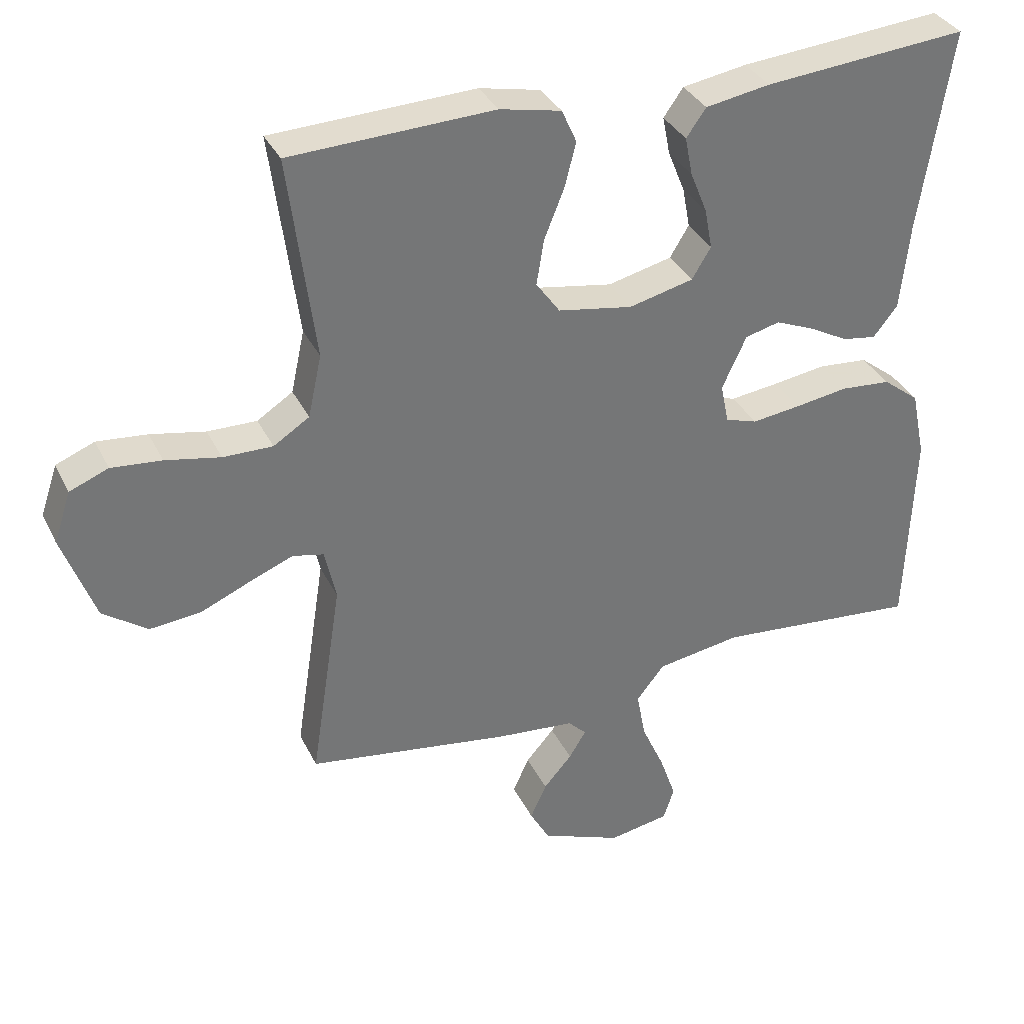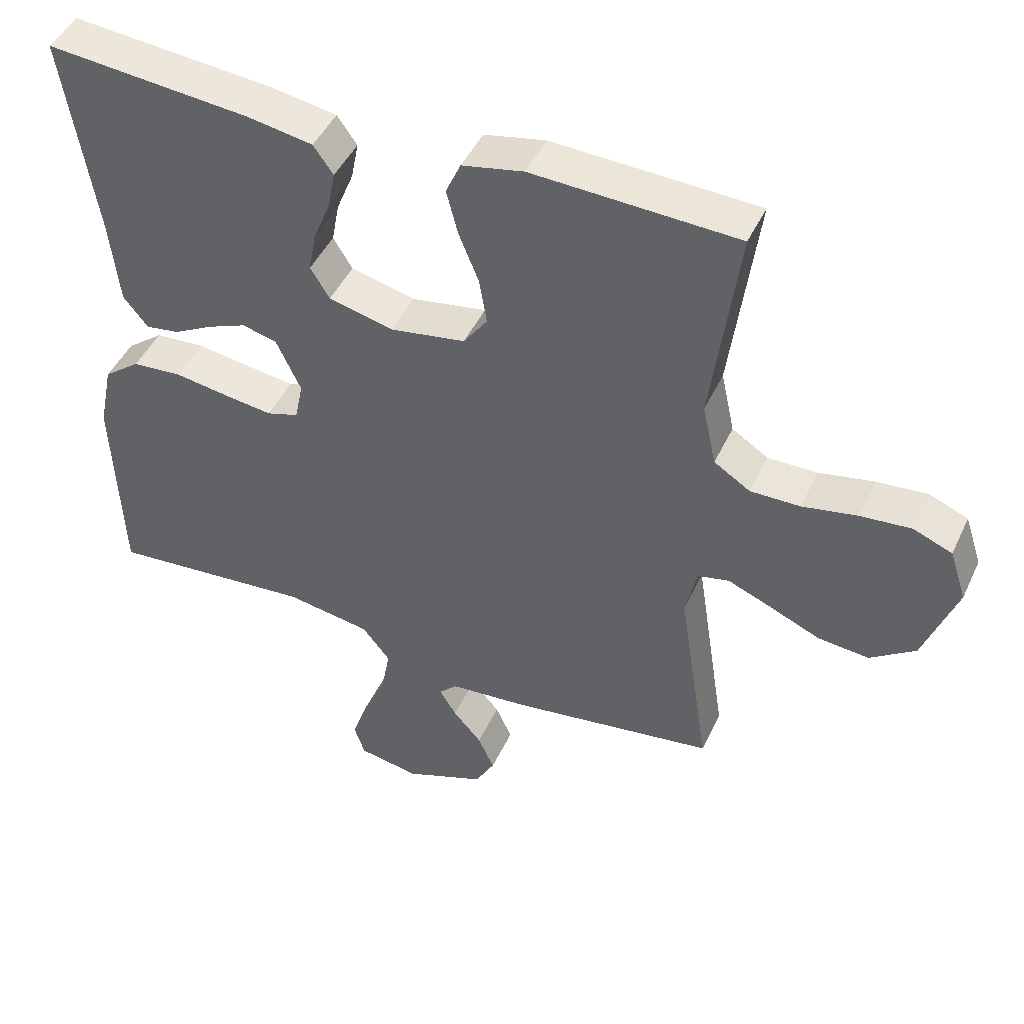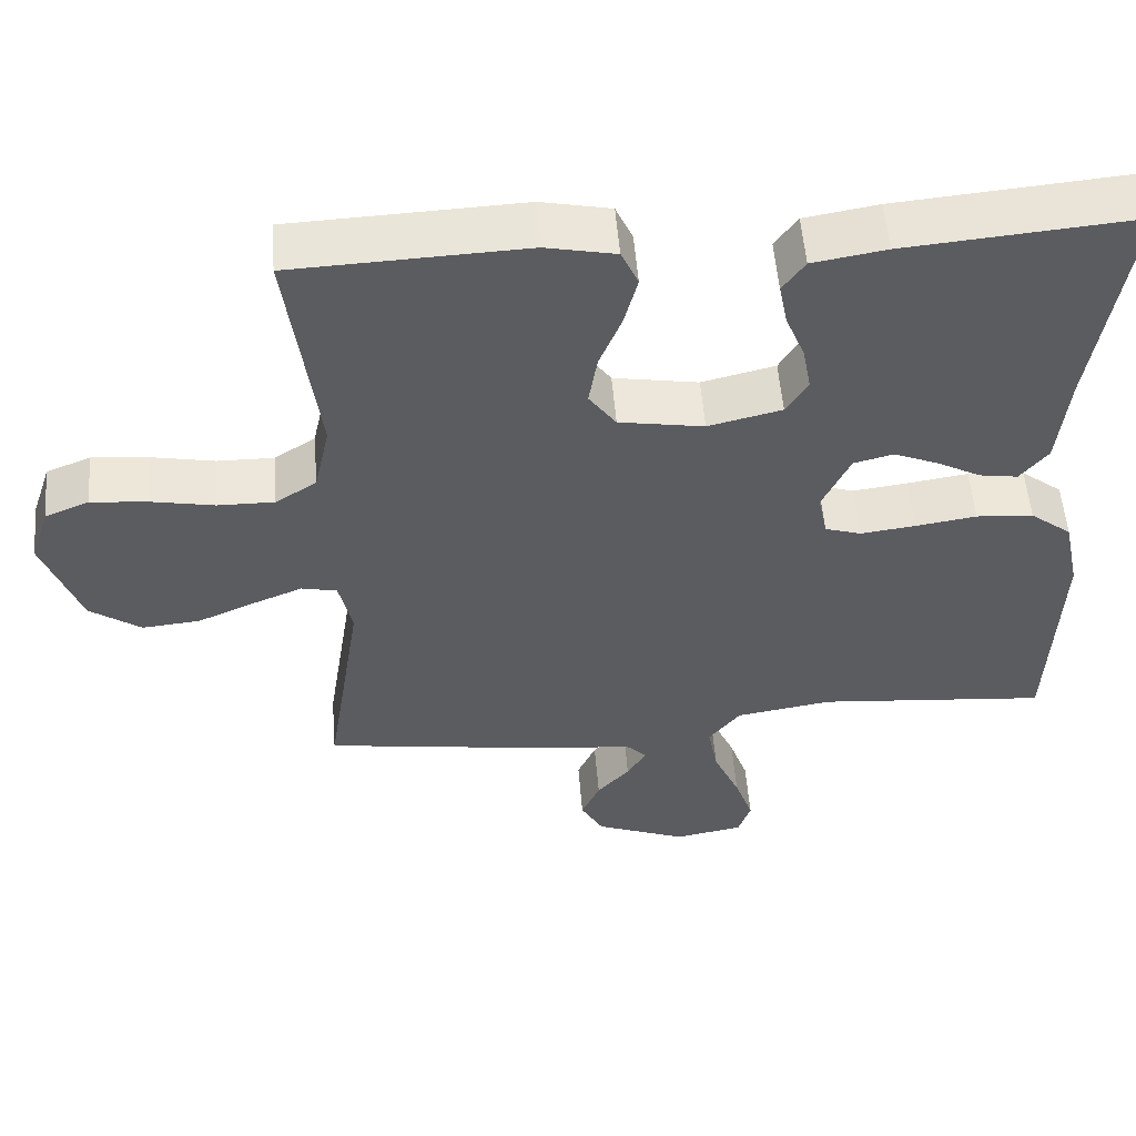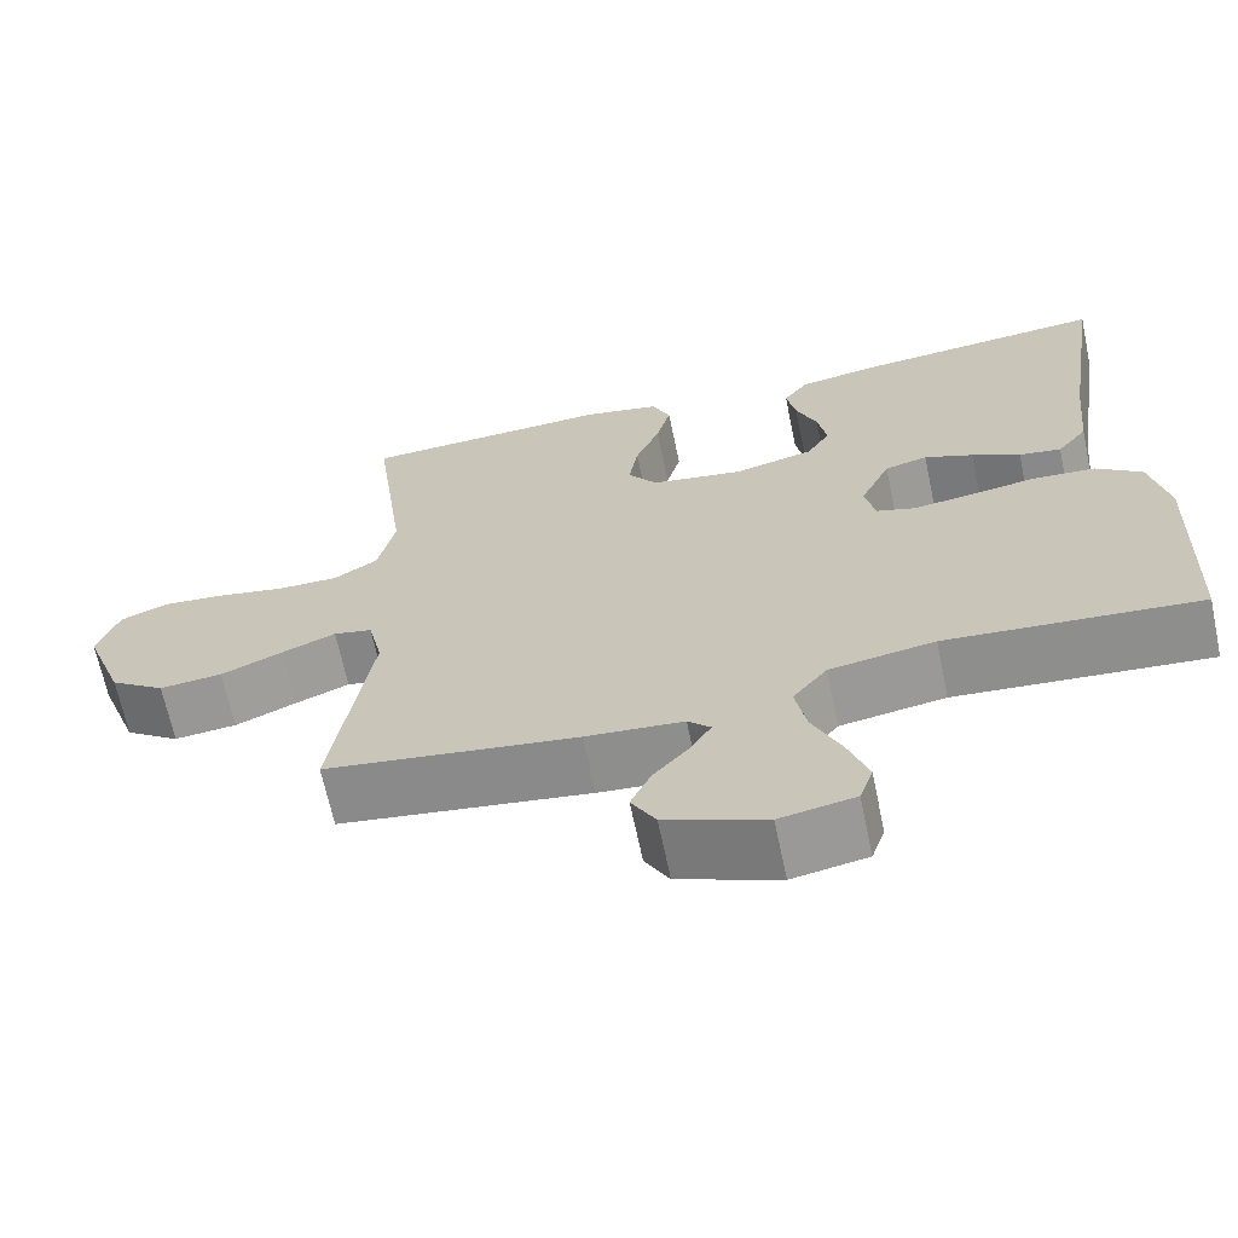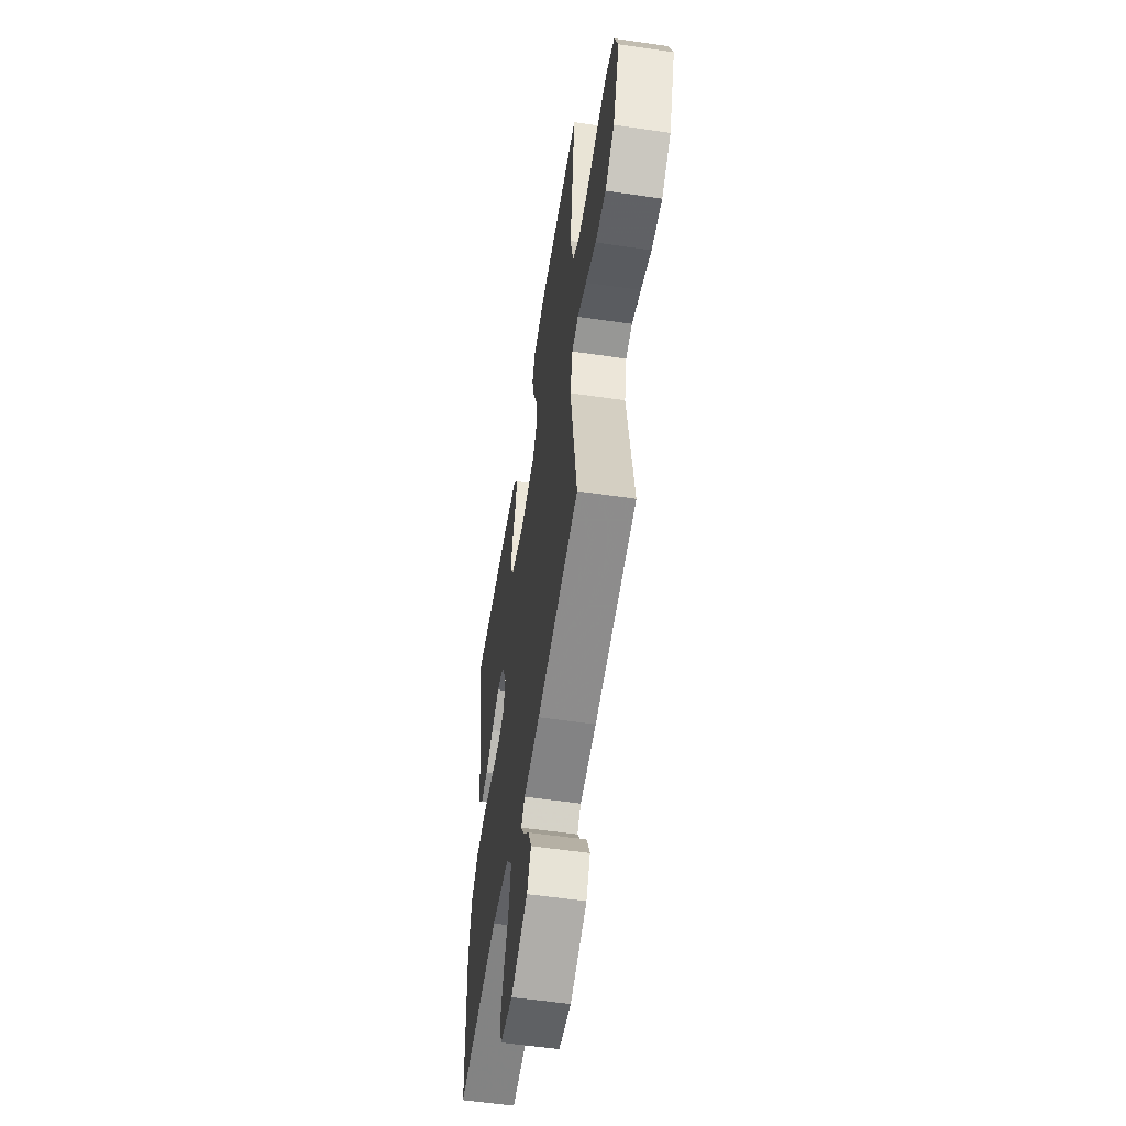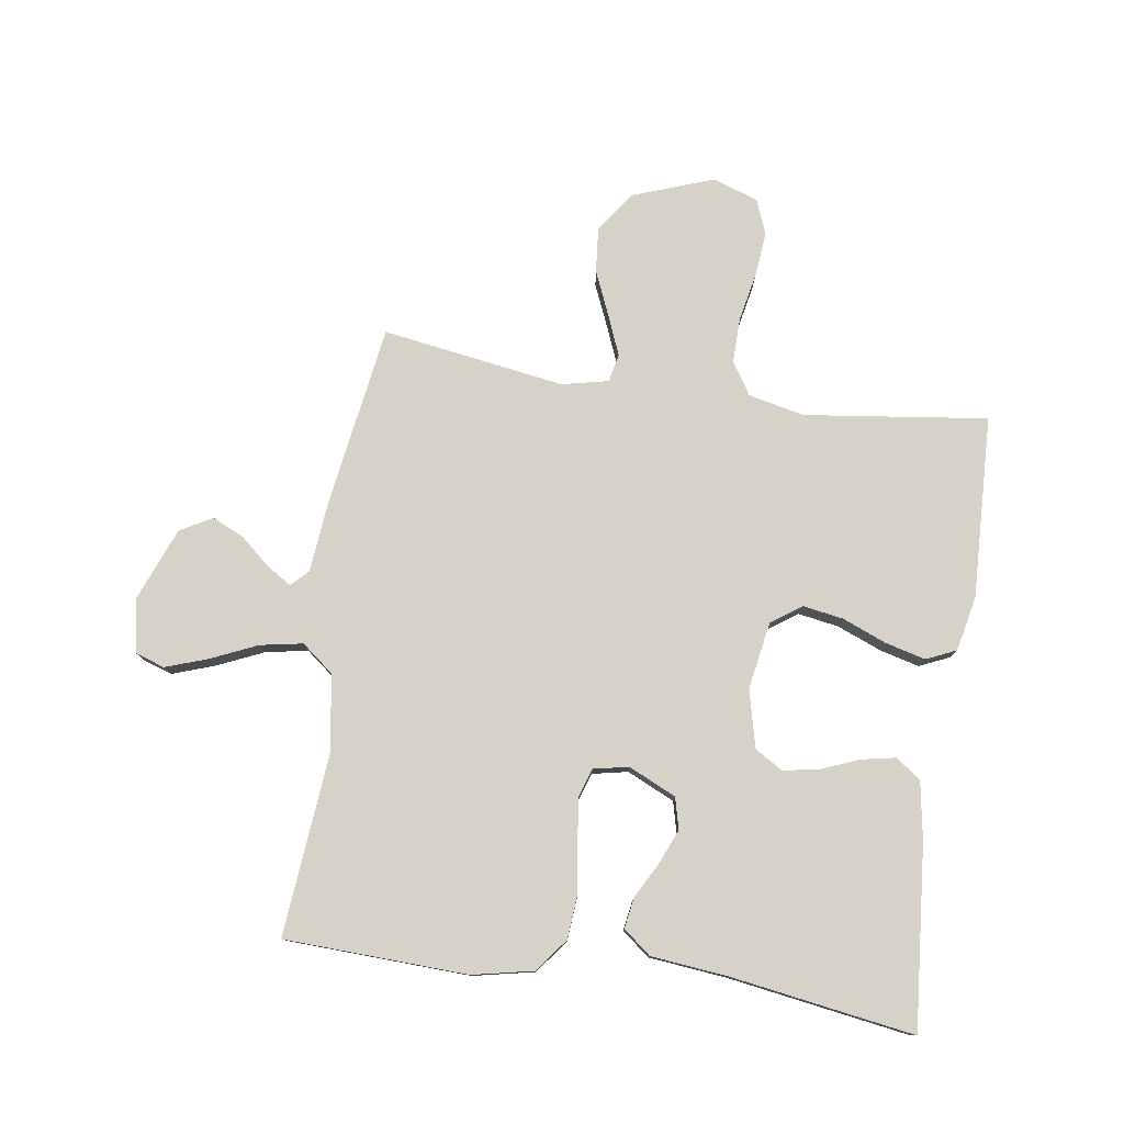
<metadata>
{"format":"obj","ext":"obj","renderer":"f3d","projection":"perspective","resolution":1024,"background":"white","views":[{"elev":34.5,"azim":156.8,"up":"+Z"},{"elev":46.1,"azim":24.1,"up":"+Z"},{"elev":54.3,"azim":175.4,"up":"+Z"},{"elev":-66.7,"azim":-168.1,"up":"+Z"},{"elev":-55.8,"azim":81.2,"up":"+Z"},{"elev":78.3,"azim":-81.5,"up":"+Y"}]}
</metadata>
<code>
v 0.5 0.07 0.5
v 0.461 0.07 0.2
v 0.481 0.07 0.108
v 0.534 0.07 0.074
v 0.607 0.07 0.075
v 0.688 0.07 0.091
v 0.762 0.07 0.098
v 0.819 0.07 0.075
v 0.844 0.07 0
v 0.796 0.07 -0.132
v 0.73 0.07 -0.179
v 0.655 0.07 -0.172
v 0.581 0.07 -0.14
v 0.517 0.07 -0.114
v 0.471 0.07 -0.124
v 0.454 0.07 -0.2
v 0.5 0.07 -0.5
v 0.2 0.07 -0.545
v 0.084 0.07 -0.556
v 0.057 0.07 -0.583
v 0.082 0.07 -0.624
v 0.124 0.07 -0.672
v 0.148 0.07 -0.725
v 0.119 0.07 -0.777
v 0 0.07 -0.824
v -0.089 0.07 -0.808
v -0.105 0.07 -0.76
v -0.081 0.07 -0.691
v -0.047 0.07 -0.615
v -0.034 0.07 -0.545
v -0.075 0.07 -0.493
v -0.2 0.07 -0.473
v -0.5 0.07 -0.5
v -0.511 0.07 -0.2
v -0.49 0.07 -0.1
v -0.436 0.07 -0.058
v -0.362 0.07 -0.052
v -0.283 0.07 -0.064
v -0.212 0.07 -0.073
v -0.165 0.07 -0.058
v -0.153 0.07 0
v -0.189 0.07 0.078
v -0.24 0.07 0.091
v -0.298 0.07 0.067
v -0.355 0.07 0.036
v -0.405 0.07 0.028
v -0.441 0.07 0.073
v -0.454 0.07 0.2
v -0.5 0.07 0.5
v -0.2 0.07 0.474
v -0.105 0.07 0.458
v -0.076 0.07 0.417
v -0.087 0.07 0.361
v -0.112 0.07 0.299
v -0.123 0.07 0.24
v -0.095 0.07 0.194
v 0 0.07 0.171
v 0.11 0.07 0.19
v 0.145 0.07 0.239
v 0.134 0.07 0.306
v 0.105 0.07 0.378
v 0.088 0.07 0.444
v 0.11 0.07 0.493
v 0.2 0.07 0.512
v 0.5 0 0.5
v 0.461 0 0.2
v 0.481 0 0.108
v 0.534 0 0.074
v 0.607 0 0.075
v 0.688 0 0.091
v 0.762 0 0.098
v 0.819 0 0.075
v 0.844 0 0
v 0.796 0 -0.132
v 0.73 0 -0.179
v 0.655 0 -0.172
v 0.581 0 -0.14
v 0.517 0 -0.114
v 0.471 0 -0.124
v 0.454 0 -0.2
v 0.5 0 -0.5
v 0.2 0 -0.545
v 0.084 0 -0.556
v 0.057 0 -0.583
v 0.082 0 -0.624
v 0.124 0 -0.672
v 0.148 0 -0.725
v 0.119 0 -0.777
v 0 0 -0.824
v -0.089 0 -0.808
v -0.105 0 -0.76
v -0.081 0 -0.691
v -0.047 0 -0.615
v -0.034 0 -0.545
v -0.075 0 -0.493
v -0.2 0 -0.473
v -0.5 0 -0.5
v -0.511 0 -0.2
v -0.49 0 -0.1
v -0.436 0 -0.058
v -0.362 0 -0.052
v -0.283 0 -0.064
v -0.212 0 -0.073
v -0.165 0 -0.058
v -0.153 0 0
v -0.189 0 0.078
v -0.24 0 0.091
v -0.298 0 0.067
v -0.355 0 0.036
v -0.405 0 0.028
v -0.441 0 0.073
v -0.454 0 0.2
v -0.5 0 0.5
v -0.2 0 0.474
v -0.105 0 0.458
v -0.076 0 0.417
v -0.087 0 0.361
v -0.112 0 0.299
v -0.123 0 0.24
v -0.095 0 0.194
v 0 0 0.171
v 0.11 0 0.19
v 0.145 0 0.239
v 0.134 0 0.306
v 0.105 0 0.378
v 0.088 0 0.444
v 0.11 0 0.493
v 0.2 0 0.512
f 64 1 2
f 63 64 2
f 62 63 2
f 61 62 2
f 60 61 2
f 59 60 2 3
f 58 59 3 4
f 57 58 4
f 52 53 54
f 51 52 54
f 50 51 54
f 49 50 54
f 48 49 54
f 48 54 55
f 47 48 55
f 46 47 55
f 45 46 55
f 44 45 55
f 43 44 55 56
f 36 37 38
f 35 36 38
f 34 35 38
f 33 34 38
f 32 33 38
f 31 32 38 39
f 30 31 39 40
f 27 28 29
f 26 27 29
f 25 26 29
f 24 25 29
f 23 24 29
f 22 23 29
f 21 22 29
f 20 21 29 30
f 30 40 41
f 20 30 41
f 19 20 41
f 18 19 41
f 17 18 41
f 16 17 41
f 11 12 13
f 10 11 13
f 9 10 13
f 8 9 13
f 7 8 13
f 6 7 13
f 5 6 13
f 4 5 13 14
f 57 4 14 15
f 42 43 56 57
f 41 42 57
f 16 41 57
f 15 16 57
f 66 65 128
f 66 128 127
f 66 127 126
f 66 126 125
f 66 125 124
f 67 66 124 123
f 68 67 123 122
f 68 122 121
f 118 117 116
f 118 116 115
f 118 115 114
f 118 114 113
f 118 113 112
f 119 118 112
f 119 112 111
f 119 111 110
f 119 110 109
f 119 109 108
f 120 119 108 107
f 102 101 100
f 102 100 99
f 102 99 98
f 102 98 97
f 102 97 96
f 103 102 96 95
f 104 103 95 94
f 93 92 91
f 93 91 90
f 93 90 89
f 93 89 88
f 93 88 87
f 93 87 86
f 93 86 85
f 94 93 85 84
f 105 104 94
f 105 94 84
f 105 84 83
f 105 83 82
f 105 82 81
f 105 81 80
f 77 76 75
f 77 75 74
f 77 74 73
f 77 73 72
f 77 72 71
f 77 71 70
f 77 70 69
f 78 77 69 68
f 79 78 68 121
f 121 120 107 106
f 121 106 105
f 121 105 80
f 121 80 79
f 1 65 66 2
f 2 66 67 3
f 3 67 68 4
f 4 68 69 5
f 5 69 70 6
f 6 70 71 7
f 7 71 72 8
f 8 72 73 9
f 9 73 74 10
f 10 74 75 11
f 11 75 76 12
f 12 76 77 13
f 13 77 78 14
f 14 78 79 15
f 15 79 80 16
f 16 80 81 17
f 17 81 82 18
f 18 82 83 19
f 19 83 84 20
f 20 84 85 21
f 21 85 86 22
f 22 86 87 23
f 23 87 88 24
f 24 88 89 25
f 25 89 90 26
f 26 90 91 27
f 27 91 92 28
f 28 92 93 29
f 29 93 94 30
f 30 94 95 31
f 31 95 96 32
f 32 96 97 33
f 33 97 98 34
f 34 98 99 35
f 35 99 100 36
f 36 100 101 37
f 37 101 102 38
f 38 102 103 39
f 39 103 104 40
f 40 104 105 41
f 41 105 106 42
f 42 106 107 43
f 43 107 108 44
f 44 108 109 45
f 45 109 110 46
f 46 110 111 47
f 47 111 112 48
f 48 112 113 49
f 49 113 114 50
f 50 114 115 51
f 51 115 116 52
f 52 116 117 53
f 53 117 118 54
f 54 118 119 55
f 55 119 120 56
f 56 120 121 57
f 57 121 122 58
f 58 122 123 59
f 59 123 124 60
f 60 124 125 61
f 61 125 126 62
f 62 126 127 63
f 63 127 128 64
f 64 128 65 1

</code>
